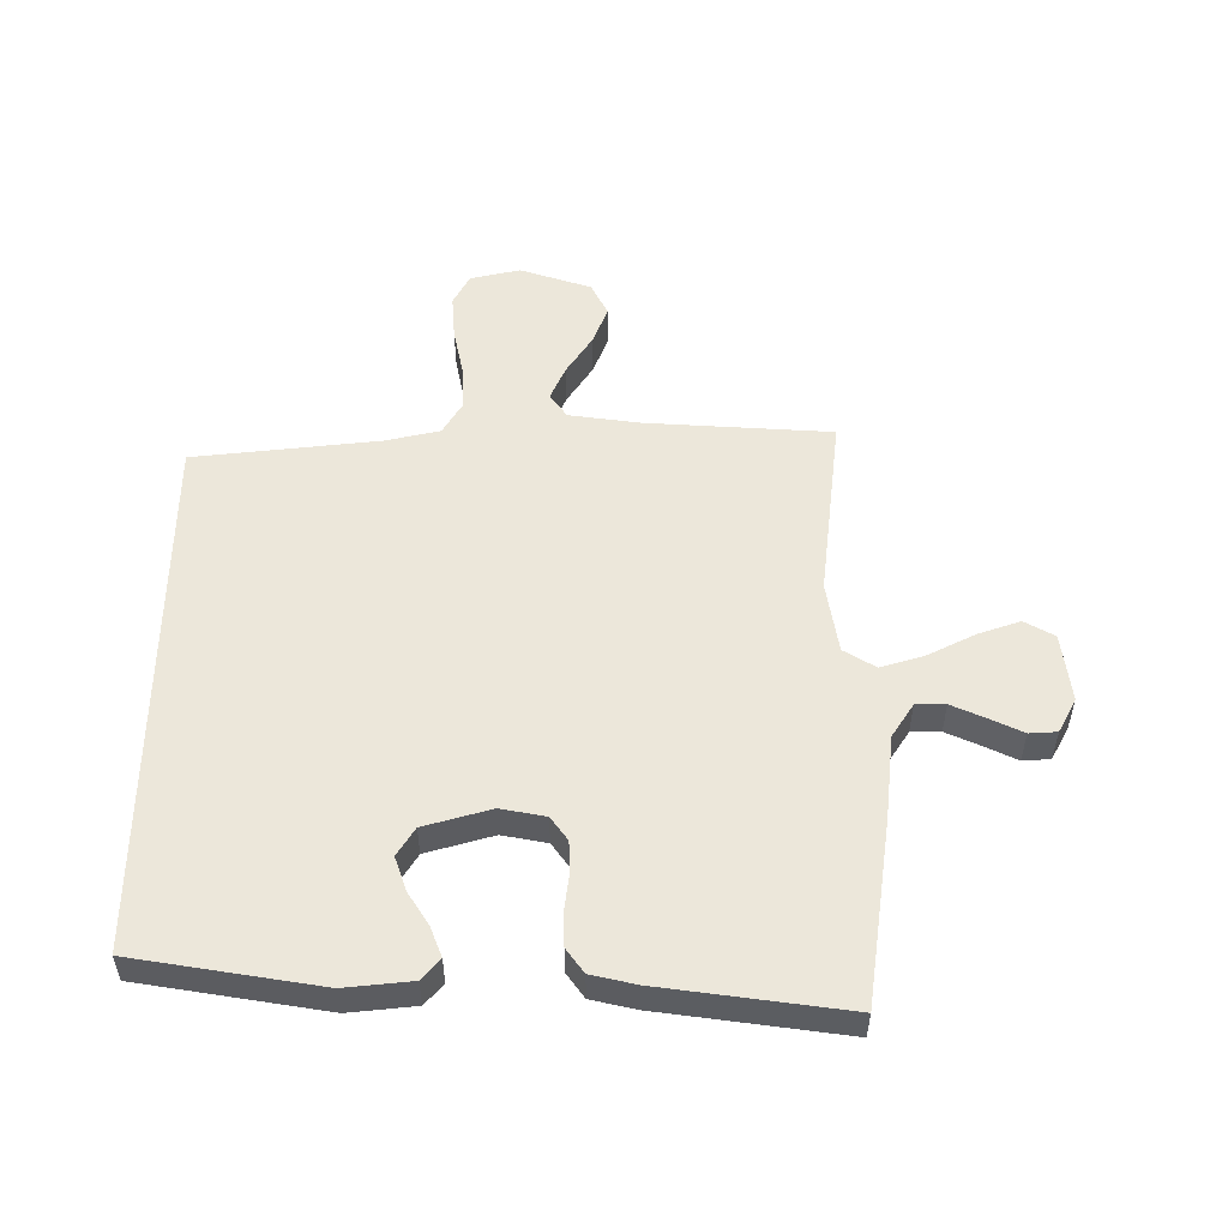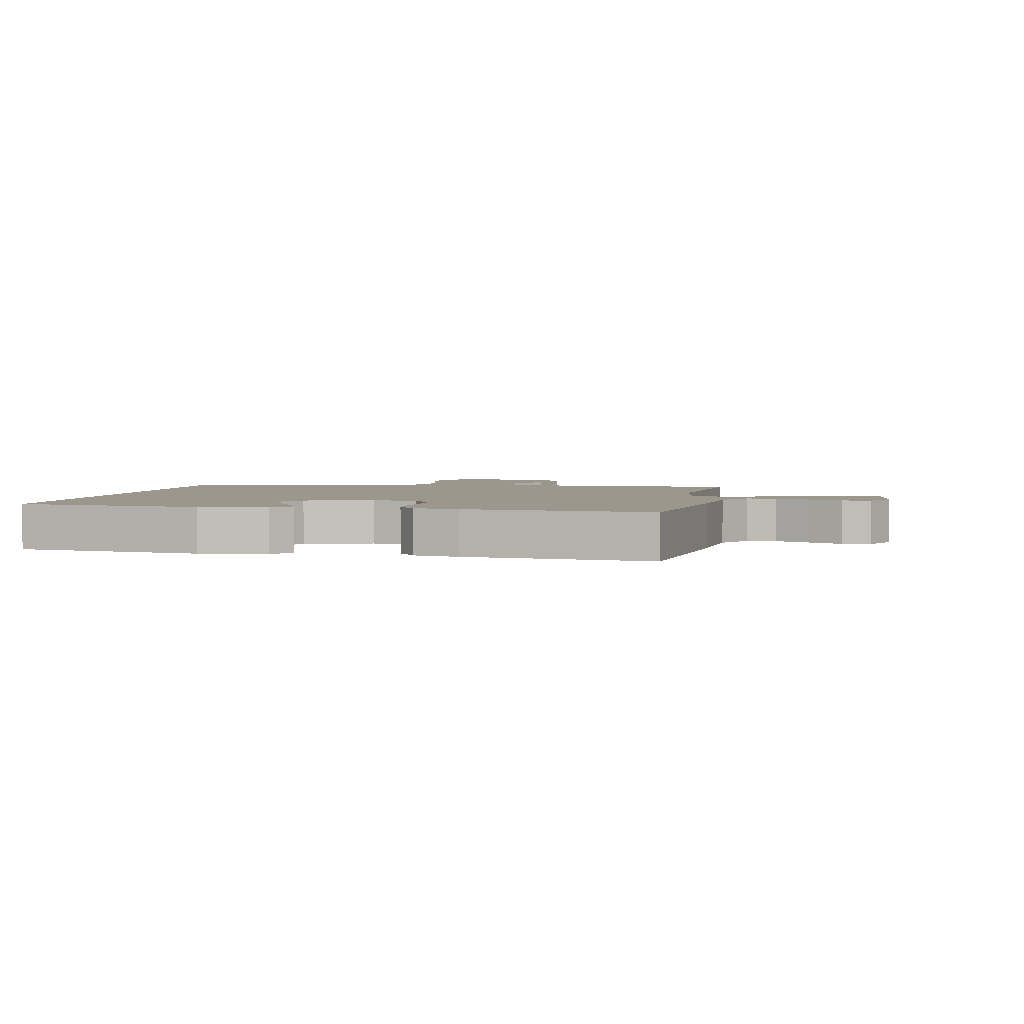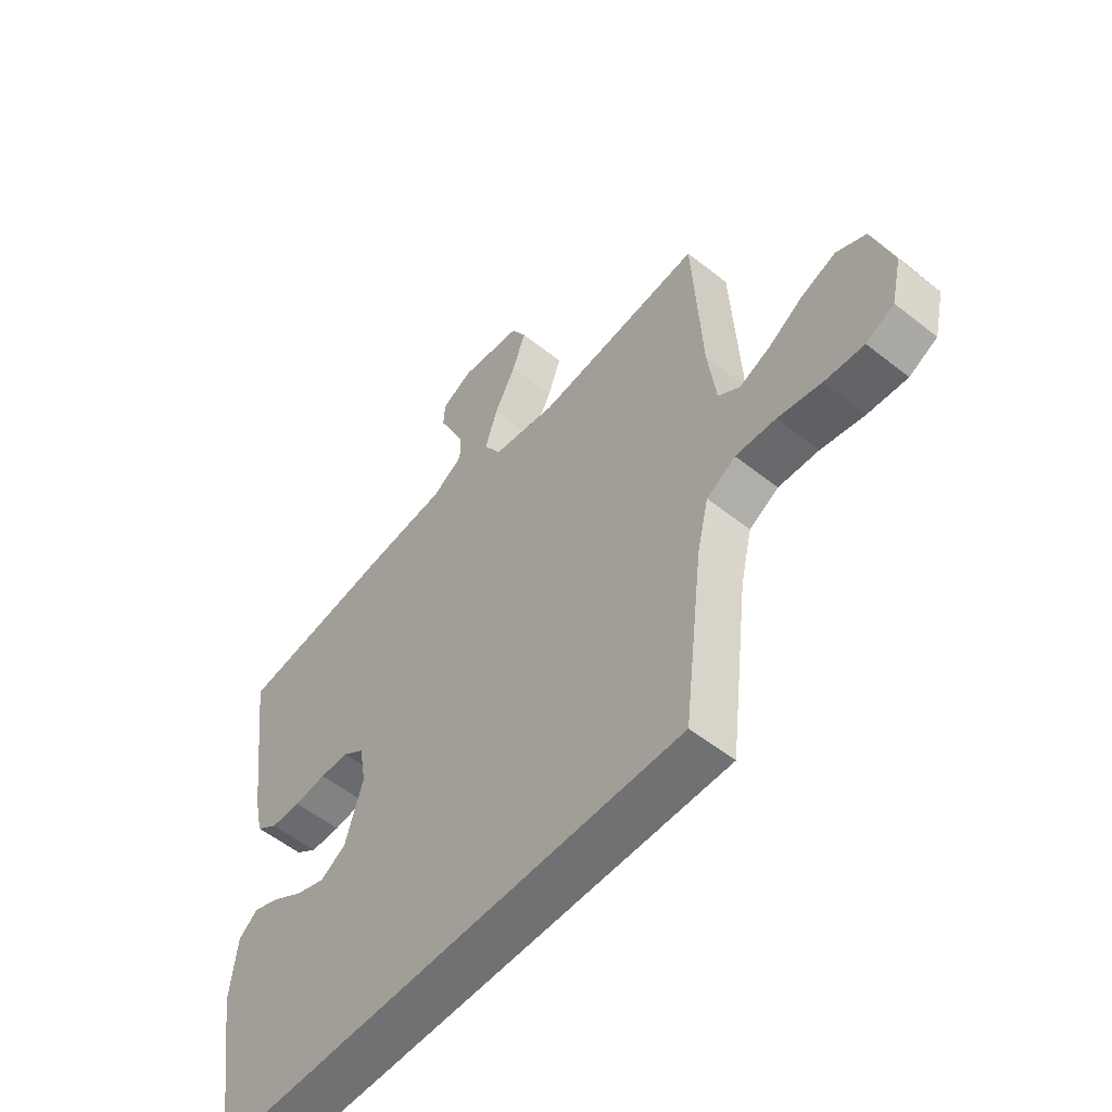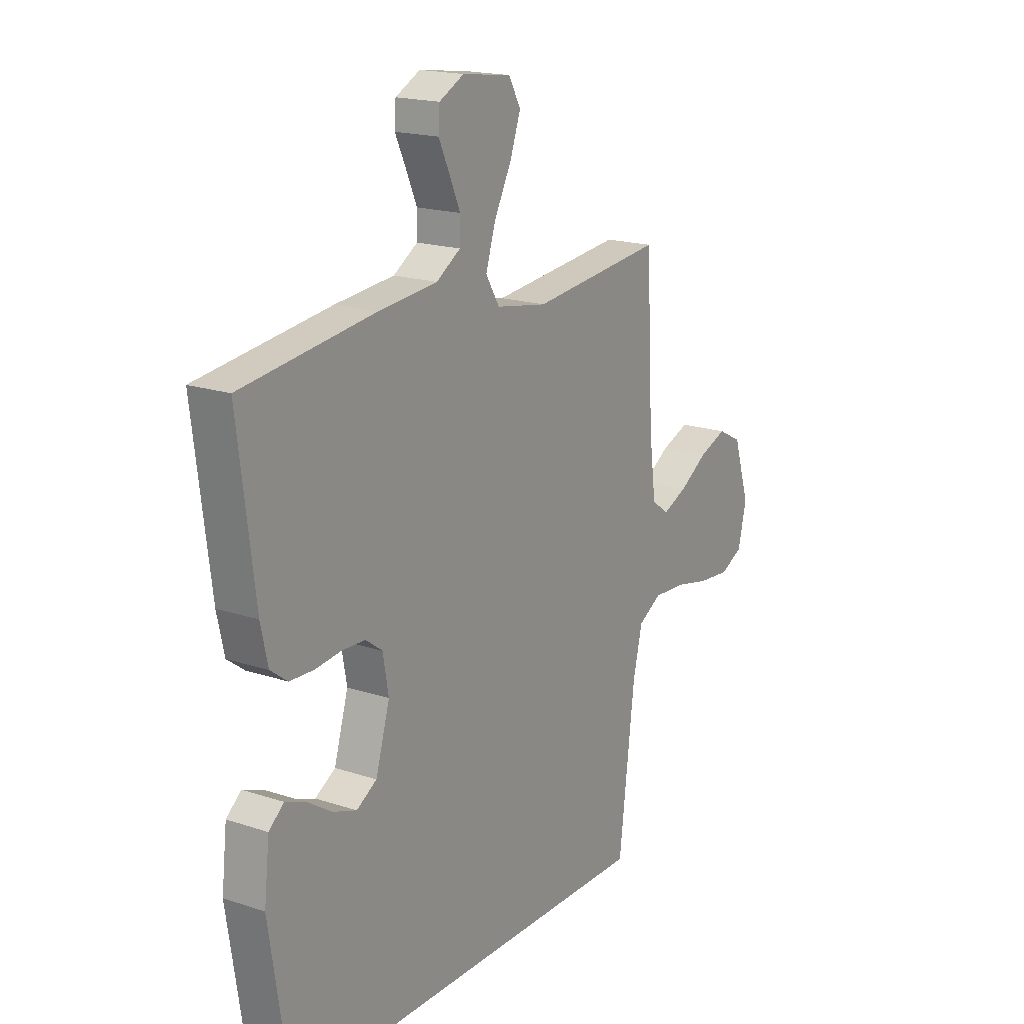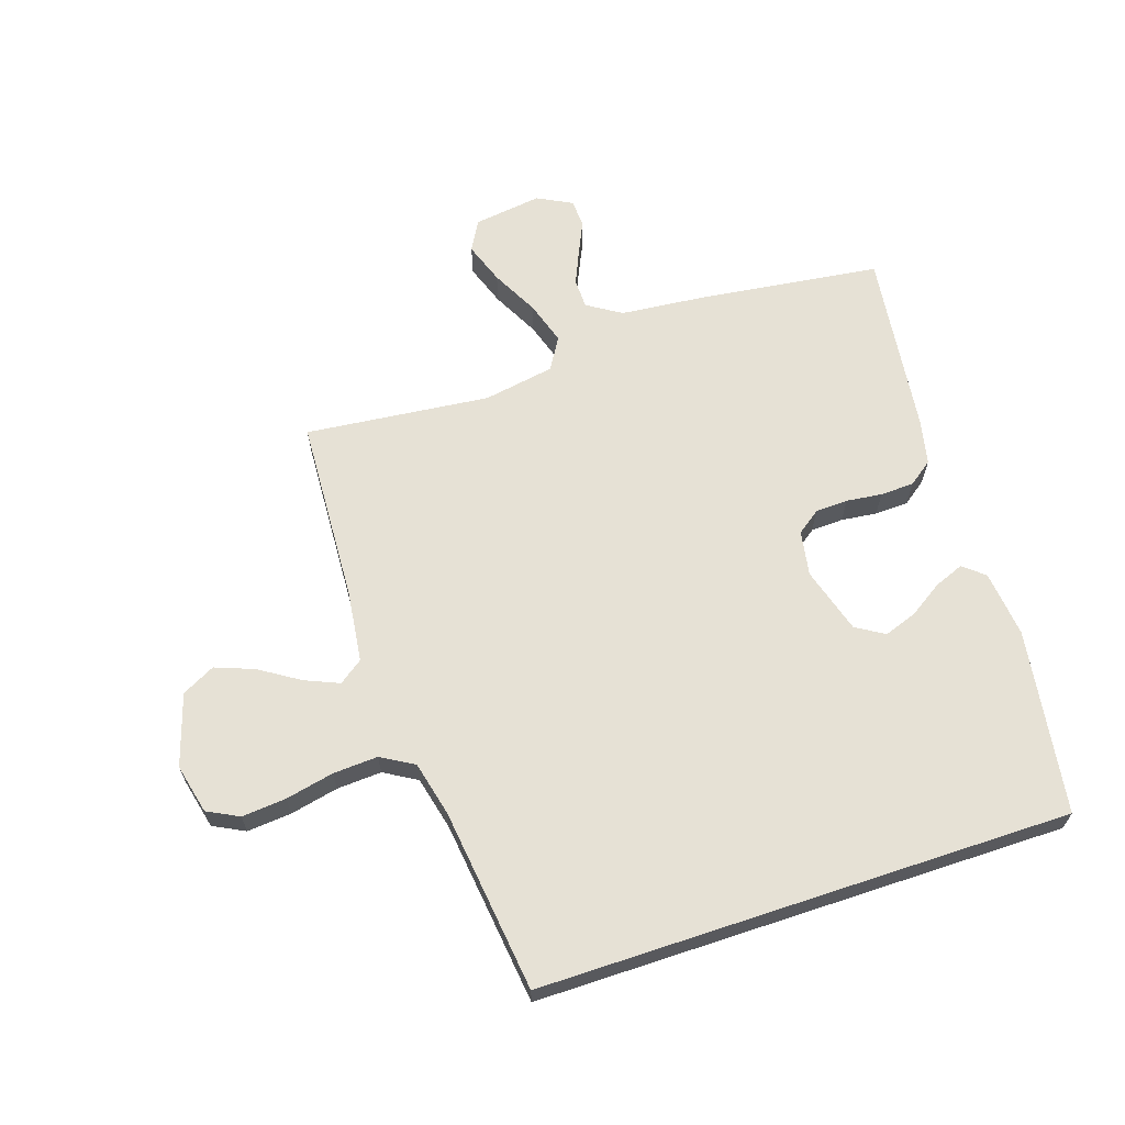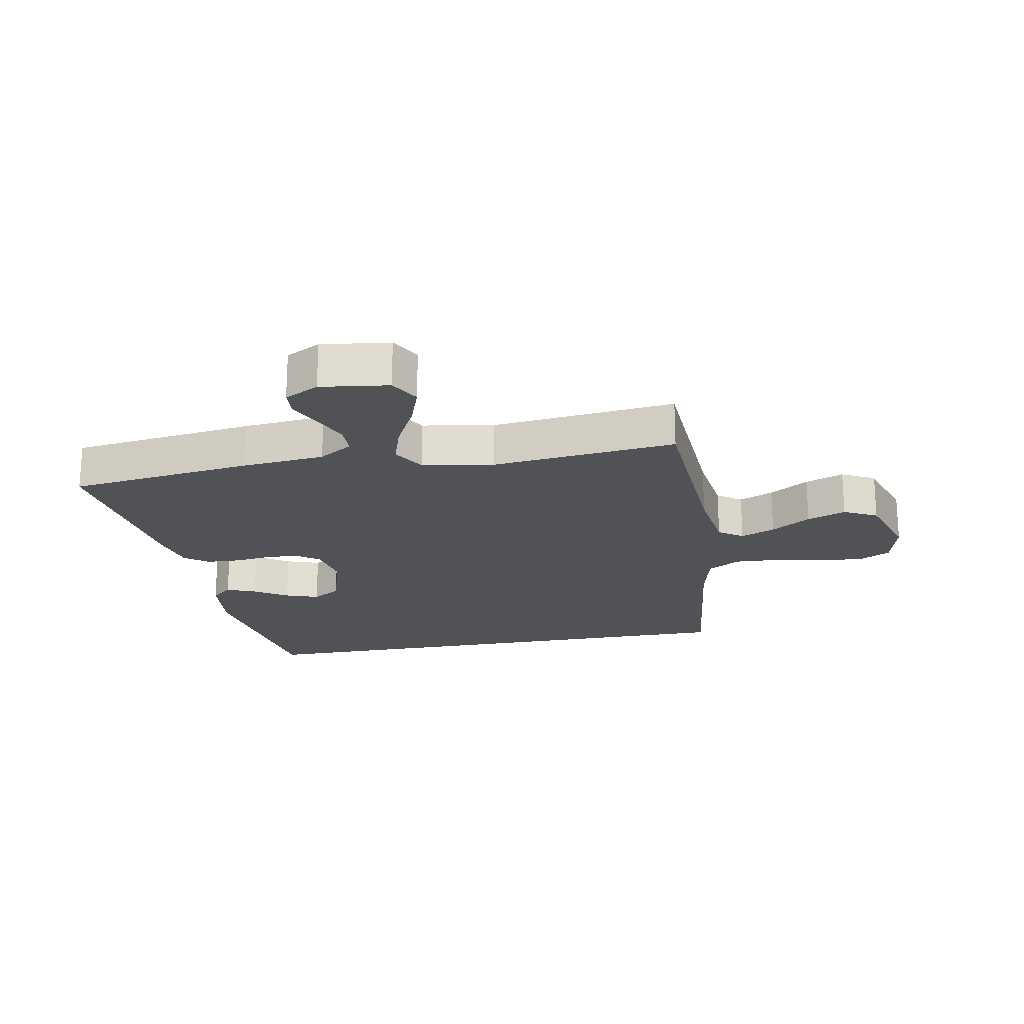
<metadata>
{"format":"obj","ext":"obj","renderer":"f3d","projection":"perspective","resolution":1024,"background":"white","views":[{"elev":53.3,"azim":-89.5,"up":"+Y"},{"elev":2.8,"azim":-79.3,"up":"+Y"},{"elev":-55.2,"azim":50.1,"up":"+Z"},{"elev":18.2,"azim":-57.2,"up":"+Z"},{"elev":64.8,"azim":161.6,"up":"+Y"},{"elev":-20.8,"azim":10.6,"up":"+Y"}]}
</metadata>
<code>
v 0.5 0.07 0.5
v 0.516 0.07 0.2
v 0.531 0.07 0.083
v 0.57 0.07 0.055
v 0.626 0.07 0.079
v 0.69 0.07 0.12
v 0.753 0.07 0.144
v 0.807 0.07 0.116
v 0.844 0.07 0
v 0.825 0.07 -0.081
v 0.774 0.07 -0.107
v 0.702 0.07 -0.101
v 0.623 0.07 -0.084
v 0.55 0.07 -0.08
v 0.497 0.07 -0.111
v 0.476 0.07 -0.2
v 0.44 0.07 -0.5
v -0.424 0.07 -0.5
v -0.47 0.07 -0.2
v -0.458 0.07 -0.092
v -0.424 0.07 -0.063
v -0.376 0.07 -0.082
v -0.322 0.07 -0.117
v -0.268 0.07 -0.136
v -0.222 0.07 -0.108
v -0.19 0.07 0
v -0.203 0.07 0.073
v -0.241 0.07 0.101
v -0.294 0.07 0.103
v -0.352 0.07 0.096
v -0.407 0.07 0.098
v -0.446 0.07 0.127
v -0.462 0.07 0.2
v -0.5 0.07 0.5
v -0.2 0.07 0.539
v -0.066 0.07 0.552
v -0.011 0.07 0.587
v -0.01 0.07 0.635
v -0.034 0.07 0.69
v -0.059 0.07 0.744
v -0.056 0.07 0.789
v 0 0.07 0.818
v 0.111 0.07 0.803
v 0.138 0.07 0.754
v 0.114 0.07 0.686
v 0.075 0.07 0.61
v 0.053 0.07 0.54
v 0.084 0.07 0.488
v 0.2 0.07 0.468
v 0.5 0 0.5
v 0.516 0 0.2
v 0.531 0 0.083
v 0.57 0 0.055
v 0.626 0 0.079
v 0.69 0 0.12
v 0.753 0 0.144
v 0.807 0 0.116
v 0.844 0 0
v 0.825 0 -0.081
v 0.774 0 -0.107
v 0.702 0 -0.101
v 0.623 0 -0.084
v 0.55 0 -0.08
v 0.497 0 -0.111
v 0.476 0 -0.2
v 0.44 0 -0.5
v -0.424 0 -0.5
v -0.47 0 -0.2
v -0.458 0 -0.092
v -0.424 0 -0.063
v -0.376 0 -0.082
v -0.322 0 -0.117
v -0.268 0 -0.136
v -0.222 0 -0.108
v -0.19 0 0
v -0.203 0 0.073
v -0.241 0 0.101
v -0.294 0 0.103
v -0.352 0 0.096
v -0.407 0 0.098
v -0.446 0 0.127
v -0.462 0 0.2
v -0.5 0 0.5
v -0.2 0 0.539
v -0.066 0 0.552
v -0.011 0 0.587
v -0.01 0 0.635
v -0.034 0 0.69
v -0.059 0 0.744
v -0.056 0 0.789
v 0 0 0.818
v 0.111 0 0.803
v 0.138 0 0.754
v 0.114 0 0.686
v 0.075 0 0.61
v 0.053 0 0.54
v 0.084 0 0.488
v 0.2 0 0.468
f 44 45 46
f 43 44 46
f 42 43 46
f 41 42 46
f 40 41 46
f 39 40 46
f 38 39 46 47
f 37 38 47 48
f 34 35 36
f 33 34 36
f 32 33 36
f 31 32 36
f 30 31 36
f 29 30 36
f 36 37 48
f 29 36 48
f 28 29 48
f 21 22 23
f 20 21 23
f 19 20 23
f 18 19 23
f 18 23 24
f 18 24 25
f 17 18 25
f 16 17 25
f 11 12 13
f 10 11 13
f 9 10 13
f 8 9 13
f 7 8 13
f 6 7 13
f 5 6 13
f 4 5 13 14
f 3 4 14 15
f 49 1 2
f 3 15 16
f 2 3 16
f 49 2 16
f 48 49 16
f 28 48 16
f 27 28 16
f 16 25 26
f 16 26 27
f 95 94 93
f 95 93 92
f 95 92 91
f 95 91 90
f 95 90 89
f 95 89 88
f 96 95 88 87
f 97 96 87 86
f 85 84 83
f 85 83 82
f 85 82 81
f 85 81 80
f 85 80 79
f 85 79 78
f 97 86 85
f 97 85 78
f 97 78 77
f 72 71 70
f 72 70 69
f 72 69 68
f 72 68 67
f 73 72 67
f 74 73 67
f 74 67 66
f 74 66 65
f 62 61 60
f 62 60 59
f 62 59 58
f 62 58 57
f 62 57 56
f 62 56 55
f 62 55 54
f 63 62 54 53
f 64 63 53 52
f 51 50 98
f 65 64 52
f 65 52 51
f 65 51 98
f 65 98 97
f 65 97 77
f 65 77 76
f 75 74 65
f 76 75 65
f 1 50 51 2
f 2 51 52 3
f 3 52 53 4
f 4 53 54 5
f 5 54 55 6
f 6 55 56 7
f 7 56 57 8
f 8 57 58 9
f 9 58 59 10
f 10 59 60 11
f 11 60 61 12
f 12 61 62 13
f 13 62 63 14
f 14 63 64 15
f 15 64 65 16
f 16 65 66 17
f 17 66 67 18
f 18 67 68 19
f 19 68 69 20
f 20 69 70 21
f 21 70 71 22
f 22 71 72 23
f 23 72 73 24
f 24 73 74 25
f 25 74 75 26
f 26 75 76 27
f 27 76 77 28
f 28 77 78 29
f 29 78 79 30
f 30 79 80 31
f 31 80 81 32
f 32 81 82 33
f 33 82 83 34
f 34 83 84 35
f 35 84 85 36
f 36 85 86 37
f 37 86 87 38
f 38 87 88 39
f 39 88 89 40
f 40 89 90 41
f 41 90 91 42
f 42 91 92 43
f 43 92 93 44
f 44 93 94 45
f 45 94 95 46
f 46 95 96 47
f 47 96 97 48
f 48 97 98 49
f 49 98 50 1

</code>
